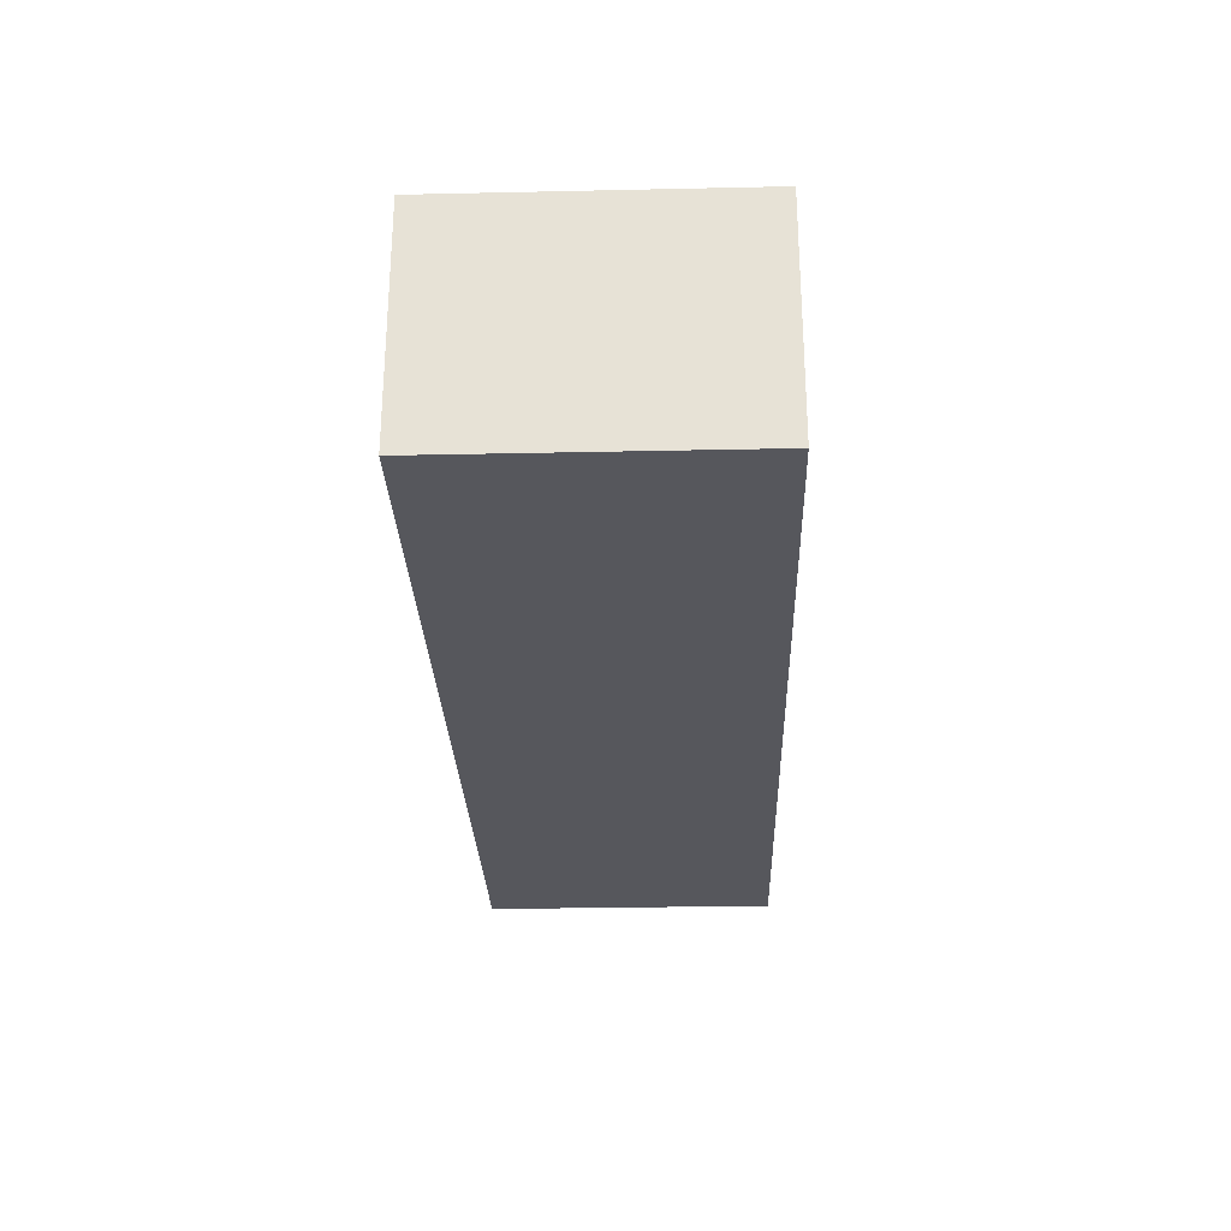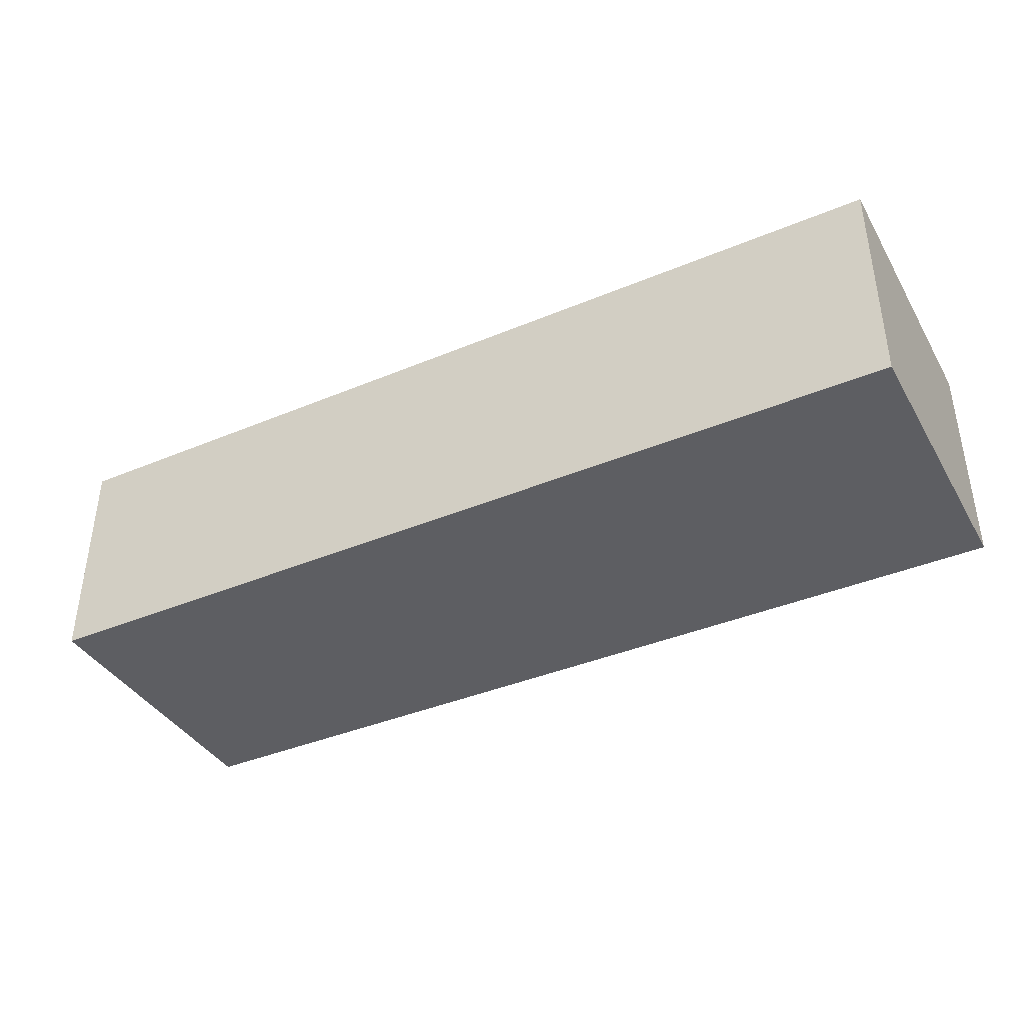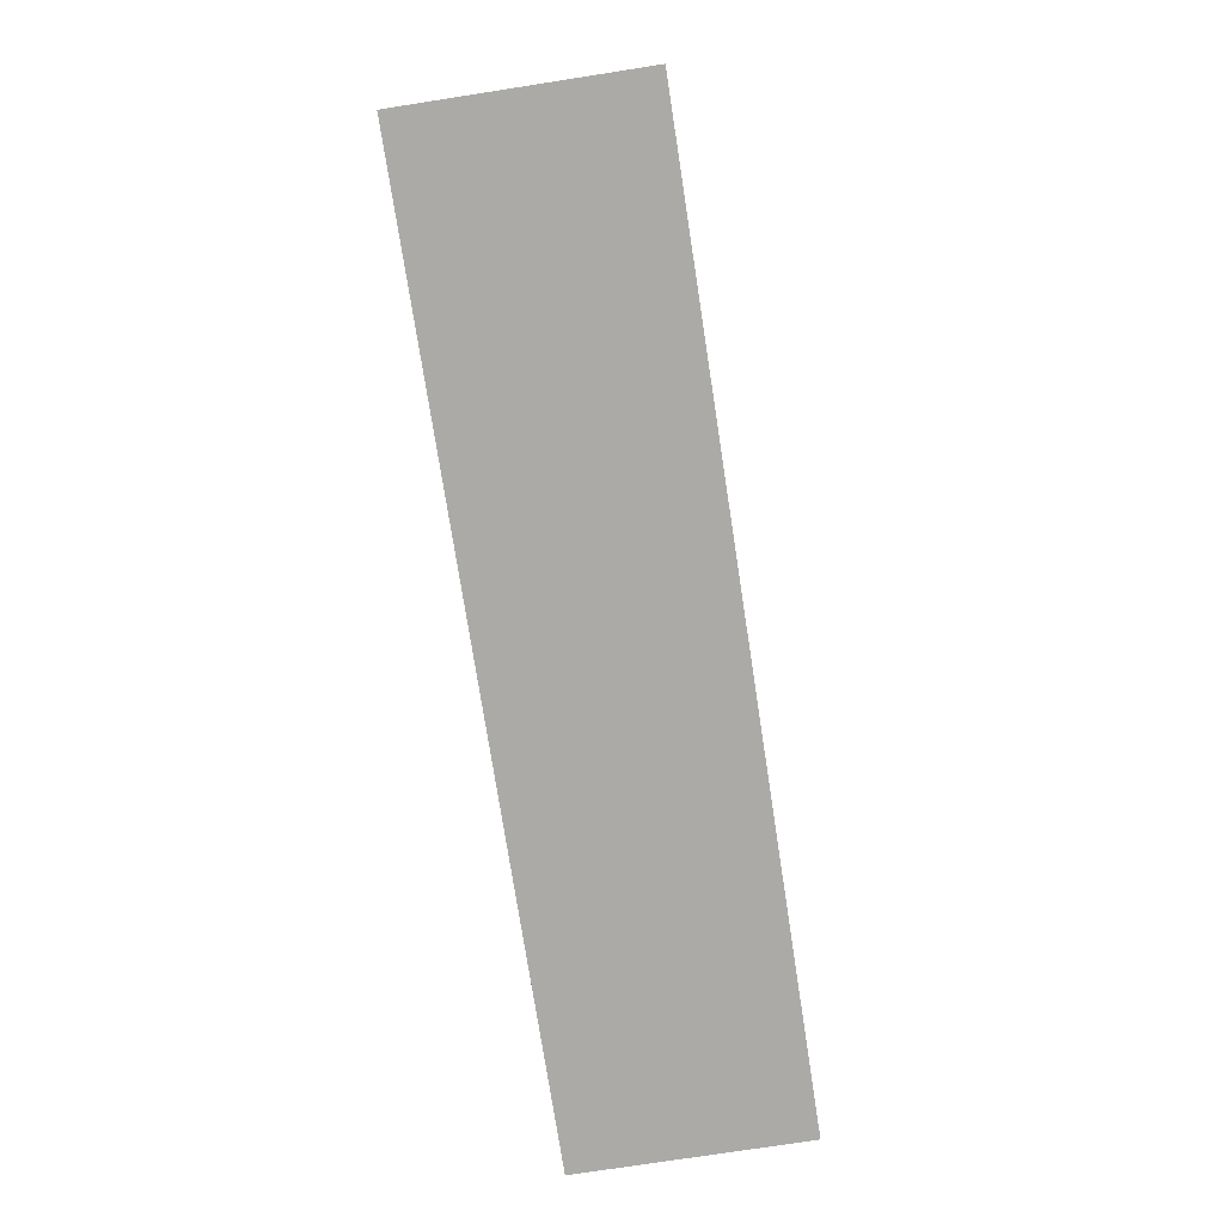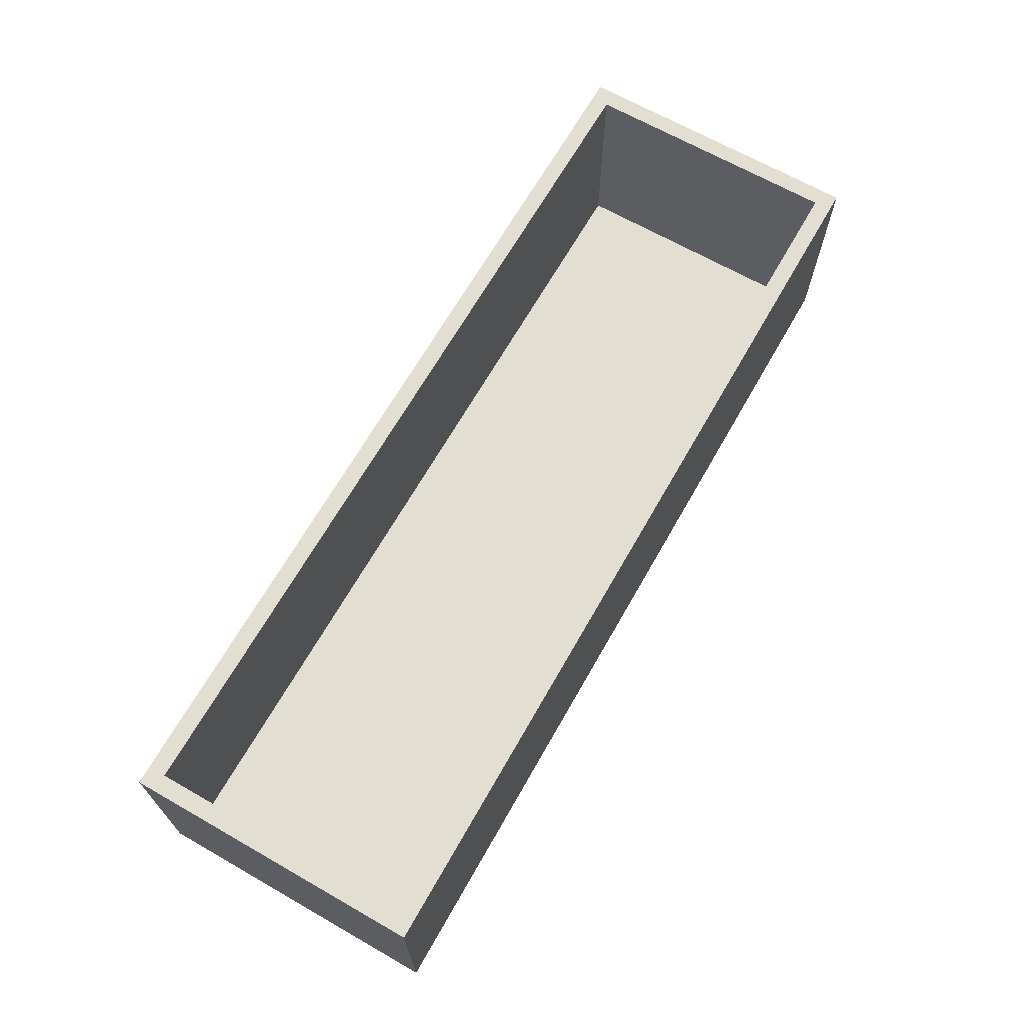
<metadata>
{"format":"obj","ext":"obj","renderer":"f3d","projection":"perspective","resolution":1024,"background":"white","views":[{"elev":-27.5,"azim":91.9,"up":"+Z"},{"elev":-39.2,"azim":-152.4,"up":"+Z"},{"elev":-76.0,"azim":-81.2,"up":"+Y"},{"elev":67.4,"azim":-60.3,"up":"+Z"}]}
</metadata>
<code>
v -110 41.88 91.64
v -84.81 160 19.49
v 372.6 25.24 -10
v -49.76 0 0
v 88.89 0 45
v -66.32 -10 120
v 121.5 -10 25.14
v 357.9 150 84.22
v 410 160 62.28
v -78.64 100.5 0
v 30.67 0 86.46
v -54.6 77.01 0
v -120 22.65 86.63
v 370.5 -10 69.35
v 5.77 57.19 0
v 400 113.2 76.46
v -110 76.32 72.98
v 400 36.34 34.43
v 283.1 160 120
v 335.4 160 16.34
v -120 126 78.58
v 158.6 87.52 -10
v 168.1 160 -10
v 351.7 160 -10
v -120 44.67 120
v 349.8 0 88.57
v 120.1 120.5 -10
v -110 150 41.18
v 2.178 0 77.44
v -120 -10 25.01
v -110 121.2 26.25
v 9.376 110.9 -10
v 312 -10 26.12
v 285.3 150 42.56
v 242.7 -10 -10
v 271.5 0 87.71
v 268.7 0 49.71
v 400 96.11 50.1
v 305.9 150 88.46
v 368.5 68.61 -10
v 309.2 0 65.1
v 84.76 -10 45.04
v -110 150 78.71
v 6.255 -10 89.68
v 3.415 0 0
v 134.7 150 120
v 400 0 65.13
v 410 -10 86.17
v 40.32 150 120
v -95.1 160 52.68
v 75.74 35.79 0
v 288.3 160 -10
v 325.1 127.4 -10
v 89.68 0 88.26
v 336.1 -10 88.86
v 184.3 -10 82.48
v 403.4 98.76 120
v -110 118 120
v 208.9 150 80.81
v 183.3 23.49 -10
v 400 81.91 120
v 304.6 -10 71.55
v -110 103.1 0
v 355.8 -10 28.91
v 362.3 -10 120
v 24.72 0 38.12
v 55.85 0 0
v 8.924 160 85.07
v 343 -10 -10
v -110 0 0
v 123.6 54.45 -10
v 2.146 150 36.13
v 330.3 150 42.09
v 7.041 112.1 0
v 237 150 41.29
v -17.01 150 0
v 81.24 83.28 0
v 295.8 0 120
v -34.64 150 97.31
v 132.5 0 0
v -110 109.4 57.62
v 410 99.25 22.61
v -120 120 -10
v 305.7 20.04 -10
v 410 160 26.54
v 63.7 0 32.06
v -120 93.01 77.71
v -110 57.69 0
v 262.7 0 0
v 296 95.79 -10
v -110 150 120
v 400 93.3 23.62
v 160.7 160 83.11
v -120 68.76 35.55
v 340.6 0 47.53
v 123.6 -10 120
v 248.3 -10 60.96
v 245.9 0 120
v 266.9 22 -10
v 193.8 160 120
v 410 84.14 87.09
v -57.77 160 -10
v -25.99 160 69
v 69.8 102.1 -10
v -61.62 150 0
v 60.22 26.47 -10
v 116.6 0 32.19
v -59.16 150 120
v 400 150 57.91
v 29.86 -10 120
v 380.1 -5.003 120
v 241 160 120
v 410 33.98 120
v 130.2 -10 -10
v 47.29 160 82.13
v 61.22 0 75.19
v -69.19 -10 41.3
v 296.7 94.23 0
v 332.5 46.1 -10
v 8.293 -10 55.35
v 400 150 0
v 229.8 -10 87.67
v 400 68.23 0
v 410 83.94 -10
v -120 160 -10
v 285 -10 -10
v 410 160 -10
v -110 0 63.04
v 174.2 150 0
v -120 -10 -10
v 116.3 150 79.49
v 110.3 20.52 -10
v 18.19 160 21.57
v 410 132.9 12.98
v 212.1 102.1 -10
v 212.9 -10 120
v 10.64 -10 20.26
v 257.7 -10 120
v 204.1 -10 -10
v 48.04 150 38.82
v -120 82.96 120
v 120.5 -10 58.8
v 220 150 0
v -32.04 113.1 -10
v 155.7 -10 42.25
v 234.7 0 82.53
v 73.84 150 75.45
v -110 106.1 90.13
v -120 141 27.41
v 410 -10 -10
v 8.788 160 120
v -66.61 0 40.43
v 410 91.09 49.71
v -84.31 118.1 -10
v 410 124.7 79.72
v -120 160 120
v -74.06 160 120
v -34.31 0 66.76
v 410 -10 120
v -120 -10 120
v 331.2 83.21 -10
v 226.1 160 -10
v 338.8 0 17.29
v -51.06 160 92.26
v 243.6 160 26.98
v 76.27 -10 -10
v 156.1 54.74 -10
v 104.3 160 120
v 40.33 160 -10
v 275 150 120
v 166.5 105.1 0
v 198.2 58.66 -10
v 348.4 113.9 0
v -61.41 160 57.96
v -92.82 160 88.08
v 400 0 120
v 36.37 32.84 0
v 92.24 0 0
v -120 35.02 45.63
v -40.2 -10 74.69
v -37.53 32.6 -10
v 306.3 -10 120
v 86 150 120
v 186.3 150 120
v -69.38 150 76.46
v 378.5 160 26.61
v 218.4 -10 49.99
v -15.34 -10 120
v -110 150 0
v 168.5 -10 120
v 363.6 160 71.99
v 247.7 53.11 -10
v 142.7 160 120
v -25.85 0 94.37
v 330.3 150 120
v 410 160 120
v 214.9 0 0
v 8.458 0 120
v -33.72 160 120
v 57.63 110.8 0
v 84.11 160 -10
v 124.2 150 0
v 400 116.1 0
v 190.4 -10 29.43
v -46.43 0 120
v -92.05 -10 11.52
v 45.09 -10 30.29
v 122.7 160 -10
v 262.3 160 76.47
v 72.16 -10 120
v 13.59 150 78.7
v 154.7 0 120
v 210.7 114.4 0
v -120 104.9 32.98
v -59.24 0 83.21
v -8.037 160 -10
v 184 160 38.63
v -120 -10 66.08
v 410 54.02 26.15
v -22.35 160 32.37
v 256.5 150 81.84
v 287.9 160 37.53
v 214.2 160 76.73
v -120 80.36 -10
v 21.65 160 55.81
v 50.84 -10 78.37
v -5.32 -10 -10
v 90.74 61.61 -10
v 149.9 47.14 0
v 313.8 150 0
v -8.777 150 120
v 400 33.28 0
v 145.5 21.99 -10
v -37.86 113.3 0
v -120 160 67.99
v -110 0 120
v 167.9 -10 -10
v 31.7 65.43 -10
v -70.6 73.02 -10
v 163.5 0 63.05
v 57.25 160 43.06
v 335.8 -10 56.49
v 111.2 34.85 0
v 250 81.74 0
v -110 75.69 120
v 410 124 120
v 201 0 60.09
v -120 119.5 120
v 184.4 0 86.89
v 224.5 23.19 -10
v -61.17 -10 -10
v 343.8 64.68 0
v -13.64 77.91 -10
v 400 38.09 120
v 96.46 150 38.57
v 400 70.11 43.94
v 336.9 29.07 0
v 73.1 150 0
v 43.39 72.51 0
v 278.5 -10 44.14
v 119.1 82.33 -10
v -91.08 155 120
v 84.47 117.1 0
v 249.8 118.1 0
v 100.5 160 36.5
v 268 150 0
v 28.67 150 0
v 400 119.6 28.43
v 307.3 160 79.88
v 174.9 0 0
v 210 79.02 0
v 102.5 -10 90.65
v 162.1 150 81.29
v 400 150 120
v 369.1 102.6 -10
v 138.3 -10 90.29
v 142.6 150 40.28
v -110 90.23 35.29
v 121.2 90.03 0
v 299.9 0 25.79
v -93.31 37.5 -10
v 30.28 -10 -10
v 410 125.4 38.13
v 61.7 160 120
v 233.8 0 40.27
v 410 35.17 -10
v 400 83.22 75.83
v 202 0 120
v 346.6 0 120
v 82.79 160 80.03
v 400 55.92 83.18
v 247.7 -10 32
v 285.7 40.45 0
v 121.4 160 79.69
v 235.9 47.82 0
v -25.68 150 64.8
v 225.3 150 120
v 367.1 150 29.71
v 309.4 0 0
v 184 150 44.08
v -120 41.9 -10
v -21.97 81.67 0
v -110 42.82 42.83
v 184.7 0 29.47
v 359 150 0
v -78.1 150 40.44
v -19.19 0 42.58
v -41.4 150 35.66
v -78.62 30.53 0
v 111.3 0 120
v 400 0 0
v 137.2 160 39.28
v 17.51 26.31 -10
v 169.3 129.9 -10
v 295.9 54.23 -10
v 410 -10 34.95
v 220.7 -10 17.92
v 144.4 0 36.9
v 373.4 133.9 -10
v 410 76.49 120
v -13.79 160 101.3
v -83.53 -10 84.48
v -120 160 30.86
v -34.11 47.43 0
v 345.6 0 0
v 400 114.9 120
v 265.9 -10 88.76
v 127.7 0 78.87
v 410 39.2 67.78
v -24.82 -10 34.79
v -120 58.12 80.88
v 55.91 0 120
v 410 118.5 -10
v 263.7 116.9 -10
v 346.7 160 120
v 190.7 46.58 0
f 70 309 88
f 4 309 70
f 245 236 1
f 128 1 236
f 326 57 246
f 3 69 119
f 286 3 40
f 121 109 298
f 73 298 8
f 335 269 19
f 9 191 196
f 70 152 4
f 53 161 90
f 70 128 152
f 44 188 180
f 188 205 6
f 299 325 257
f 299 163 325
f 323 235 50
f 135 334 192
f 114 7 166
f 145 7 114
f 246 155 196
f 234 10 12
f 63 10 189
f 286 150 3
f 161 119 315
f 149 83 214
f 214 21 149
f 85 186 9
f 191 9 186
f 108 185 79
f 222 20 52
f 127 186 85
f 29 11 66
f 198 11 29
f 302 12 324
f 234 12 302
f 13 179 218
f 160 13 218
f 150 316 64
f 159 65 48
f 74 15 259
f 128 215 152
f 326 274 16
f 109 16 274
f 81 148 17
f 86 116 5
f 45 4 307
f 288 249 212
f 109 8 298
f 41 95 280
f 36 78 41
f 23 314 208
f 167 22 172
f 127 24 186
f 217 23 312
f 286 219 316
f 289 26 78
f 47 26 176
f 170 195 19
f 195 170 39
f 55 14 65
f 242 55 62
f 87 21 214
f 261 104 27
f 28 31 189
f 105 306 189
f 11 116 66
f 194 29 158
f 148 81 43
f 31 28 81
f 282 137 227
f 166 207 282
f 260 292 126
f 303 278 17
f 126 33 260
f 32 253 144
f 144 216 32
f 194 158 215
f 260 33 62
f 177 259 15
f 64 242 33
f 114 132 233
f 233 132 71
f 125 83 149
f 191 20 269
f 308 306 105
f 89 197 285
f 125 2 102
f 186 20 191
f 270 197 336
f 95 26 47
f 250 192 99
f 235 149 21
f 66 307 29
f 133 241 169
f 114 237 145
f 120 226 44
f 142 272 42
f 185 43 306
f 213 271 244
f 296 211 79
f 145 142 7
f 311 47 18
f 284 115 151
f 170 112 297
f 168 46 193
f 231 108 79
f 218 30 117
f 183 284 49
f 201 265 208
f 164 174 175
f 272 210 226
f 220 103 225
f 5 107 178
f 174 220 2
f 248 141 58
f 6 180 188
f 331 179 13
f 199 164 157
f 198 110 332
f 24 53 52
f 247 285 304
f 252 123 173
f 174 103 220
f 302 324 15
f 121 305 203
f 276 272 142
f 299 257 293
f 50 175 174
f 70 88 303
f 215 205 194
f 54 116 332
f 326 16 61
f 71 167 233
f 288 98 146
f 203 268 121
f 245 1 17
f 231 211 49
f 80 243 178
f 108 91 185
f 124 275 333
f 213 171 271
f 82 219 124
f 266 143 264
f 58 91 248
f 98 138 78
f 210 332 110
f 273 277 300
f 150 64 69
f 129 202 171
f 67 51 177
f 45 66 67
f 198 194 205
f 117 251 330
f 128 303 1
f 50 2 323
f 262 108 157
f 23 162 314
f 183 49 147
f 221 75 34
f 112 19 209
f 207 120 137
f 157 175 156
f 87 248 21
f 203 123 92
f 62 55 182
f 4 324 309
f 65 159 111
f 156 235 21
f 27 22 261
f 119 40 3
f 277 255 202
f 301 94 224
f 48 316 329
f 104 32 169
f 130 206 30
f 59 300 75
f 216 220 133
f 283 82 134
f 65 182 55
f 237 139 204
f 317 204 139
f 52 165 222
f 284 183 168
f 263 258 200
f 99 35 250
f 265 290 294
f 274 8 109
f 320 246 57
f 163 299 280
f 114 166 132
f 156 91 262
f 222 269 20
f 125 149 323
f 62 182 327
f 293 295 89
f 307 158 29
f 240 249 247
f 49 211 147
f 160 6 236
f 320 113 101
f 276 142 145
f 84 119 69
f 120 330 137
f 58 148 43
f 163 95 311
f 157 164 175
f 315 192 90
f 77 259 51
f 244 264 213
f 117 206 251
f 173 230 118
f 130 251 206
f 327 138 122
f 234 302 74
f 167 261 22
f 172 135 192
f 314 162 135
f 201 169 241
f 218 117 322
f 158 152 215
f 9 196 155
f 27 104 201
f 83 154 224
f 169 216 133
f 190 56 136
f 310 54 332
f 112 209 223
f 181 253 313
f 100 297 112
f 125 154 83
f 42 7 142
f 52 20 24
f 248 87 141
f 179 94 301
f 48 14 316
f 206 117 30
f 257 232 252
f 34 230 73
f 136 288 190
f 160 322 6
f 167 172 60
f 172 22 135
f 262 91 108
f 205 236 6
f 200 259 77
f 47 311 95
f 258 263 202
f 247 249 146
f 244 295 293
f 199 231 151
f 99 315 84
f 305 73 230
f 169 201 104
f 166 282 106
f 151 49 284
f 138 182 78
f 131 273 46
f 126 69 33
f 199 151 321
f 54 5 116
f 46 183 131
f 119 84 315
f 94 87 214
f 122 136 56
f 129 300 277
f 211 72 140
f 63 189 31
f 4 45 324
f 222 165 209
f 178 51 67
f 227 137 330
f 75 266 34
f 166 106 132
f 136 122 138
f 235 175 50
f 334 135 162
f 200 77 263
f 139 35 317
f 46 273 184
f 319 53 24
f 154 102 144
f 54 328 5
f 83 224 214
f 209 19 269
f 141 331 25
f 38 287 16
f 261 167 71
f 162 52 334
f 237 114 233
f 86 5 178
f 26 41 78
f 314 135 22
f 254 176 113
f 226 42 272
f 207 166 42
f 230 266 118
f 321 68 103
f 180 322 117
f 247 304 240
f 301 224 281
f 168 290 284
f 192 315 99
f 184 59 297
f 228 71 132
f 197 304 285
f 60 233 167
f 322 180 6
f 216 102 220
f 67 177 45
f 226 120 207
f 9 283 85
f 261 71 228
f 223 209 165
f 33 69 64
f 150 69 3
f 266 75 143
f 118 252 173
f 76 267 72
f 176 111 159
f 296 72 211
f 76 308 105
f 216 144 102
f 315 90 161
f 225 133 220
f 253 32 238
f 257 325 232
f 329 316 219
f 291 287 256
f 290 265 241
f 245 148 58
f 159 48 113
f 130 281 251
f 289 78 182
f 190 212 96
f 165 162 217
f 46 168 183
f 238 313 253
f 281 224 239
f 181 251 281
f 294 93 312
f 138 327 182
f 29 194 198
f 49 151 231
f 153 155 101
f 156 262 157
f 96 310 210
f 295 271 336
f 101 329 153
f 177 15 45
f 68 225 103
f 197 89 295
f 205 188 198
f 297 100 184
f 80 318 270
f 196 274 246
f 113 320 254
f 231 199 108
f 163 280 95
f 53 90 334
f 228 104 261
f 105 189 10
f 240 212 249
f 274 195 8
f 130 30 301
f 92 268 203
f 156 248 91
f 103 164 321
f 275 53 319
f 279 77 243
f 272 276 96
f 82 153 219
f 61 57 326
f 150 286 316
f 86 66 116
f 195 274 335
f 63 31 278
f 234 105 10
f 112 223 100
f 331 141 87
f 326 246 274
f 22 27 314
f 125 323 2
f 334 90 192
f 243 229 279
f 161 275 40
f 51 178 243
f 115 290 241
f 80 107 318
f 325 163 311
f 104 228 238
f 153 283 155
f 10 88 12
f 67 86 178
f 323 149 235
f 294 312 265
f 269 335 191
f 111 289 65
f 319 333 275
f 225 241 133
f 51 243 77
f 196 335 274
f 182 65 289
f 17 1 303
f 140 147 211
f 74 302 15
f 324 12 309
f 138 98 136
f 320 101 246
f 267 140 72
f 235 156 175
f 229 336 171
f 256 18 291
f 74 76 234
f 231 79 211
f 52 162 165
f 233 60 237
f 76 74 267
f 28 306 43
f 171 202 279
f 14 48 65
f 88 309 12
f 143 300 129
f 241 225 115
f 62 33 242
f 245 58 141
f 221 39 170
f 287 291 61
f 86 67 66
f 9 155 283
f 273 131 277
f 209 269 222
f 221 34 39
f 80 229 243
f 80 178 107
f 160 236 25
f 292 260 97
f 294 193 93
f 94 331 87
f 72 308 76
f 63 278 88
f 157 108 199
f 237 60 139
f 89 280 299
f 267 200 258
f 156 21 248
f 102 154 125
f 147 131 183
f 147 140 255
f 237 204 145
f 250 139 60
f 112 170 19
f 228 132 106
f 224 154 239
f 96 210 272
f 104 238 32
f 60 172 250
f 227 330 251
f 271 171 336
f 20 186 24
f 53 334 52
f 264 118 266
f 168 294 290
f 329 113 48
f 297 221 170
f 288 146 249
f 278 31 81
f 180 120 44
f 283 153 82
f 310 212 328
f 208 312 23
f 201 208 27
f 23 217 162
f 304 270 318
f 110 198 188
f 259 200 74
f 207 42 226
f 263 77 279
f 264 143 213
f 42 166 7
f 245 17 148
f 141 25 245
f 35 126 292
f 255 140 258
f 139 250 35
f 173 203 305
f 192 250 172
f 311 18 232
f 151 68 321
f 216 169 32
f 223 217 93
f 258 202 255
f 254 61 291
f 131 255 277
f 57 61 320
f 93 100 223
f 11 332 116
f 179 331 94
f 332 210 310
f 331 13 25
f 95 41 26
f 127 333 319
f 147 255 131
f 279 202 263
f 92 123 256
f 126 84 69
f 252 293 257
f 160 25 13
f 267 74 200
f 313 227 181
f 264 244 118
f 100 93 193
f 203 173 123
f 193 294 168
f 295 336 197
f 97 260 327
f 286 40 124
f 252 118 293
f 244 293 118
f 230 34 266
f 230 173 305
f 286 124 219
f 27 208 314
f 14 64 316
f 268 92 38
f 202 129 277
f 110 226 210
f 79 185 296
f 310 96 212
f 161 40 119
f 265 312 208
f 190 96 276
f 107 5 328
f 80 270 229
f 115 225 68
f 179 301 30
f 146 37 285
f 242 64 14
f 165 217 223
f 159 113 176
f 213 129 171
f 251 181 227
f 229 270 336
f 171 279 229
f 145 56 276
f 70 303 128
f 110 44 226
f 219 153 329
f 124 333 82
f 115 284 290
f 275 124 40
f 155 246 101
f 144 253 239
f 61 254 320
f 270 304 197
f 232 18 123
f 36 146 98
f 288 136 98
f 89 285 37
f 68 151 115
f 289 176 26
f 160 218 322
f 146 285 247
f 111 176 289
f 212 190 288
f 201 241 265
f 137 282 207
f 16 109 268
f 176 254 47
f 198 332 11
f 282 313 106
f 287 38 256
f 73 305 298
f 134 85 283
f 134 82 333
f 184 193 46
f 55 242 14
f 43 185 91
f 221 297 59
f 128 236 215
f 106 238 228
f 193 184 100
f 89 299 293
f 292 317 35
f 295 244 271
f 81 17 278
f 63 88 10
f 121 298 305
f 94 214 224
f 164 103 174
f 144 239 154
f 130 301 281
f 110 188 44
f 97 187 292
f 303 88 278
f 335 196 191
f 59 273 300
f 126 99 84
f 275 161 53
f 190 276 56
f 56 145 204
f 296 308 72
f 280 89 37
f 121 268 109
f 258 140 267
f 185 306 308
f 312 93 217
f 181 239 253
f 152 307 4
f 239 181 281
f 227 313 282
f 245 25 236
f 259 177 51
f 122 56 187
f 204 187 56
f 318 240 304
f 129 213 143
f 240 318 328
f 66 45 307
f 24 127 319
f 221 59 75
f 91 58 43
f 256 123 18
f 123 252 232
f 199 321 164
f 127 134 333
f 152 158 307
f 15 324 45
f 38 16 268
f 62 327 260
f 50 174 2
f 97 327 122
f 318 107 328
f 205 215 236
f 238 106 313
f 28 189 306
f 105 234 76
f 329 101 113
f 143 75 300
f 311 232 325
f 117 330 180
f 120 180 330
f 240 328 212
f 54 310 328
f 335 19 195
f 204 317 187
f 317 292 187
f 308 296 185
f 18 47 291
f 39 8 195
f 30 218 179
f 59 184 273
f 28 43 81
f 287 61 16
f 92 256 38
f 280 37 41
f 146 36 37
f 37 36 41
f 102 2 220
f 98 78 36
f 126 35 99
f 127 85 134
f 254 291 47
f 8 39 73
f 34 73 39
f 122 187 97

</code>
